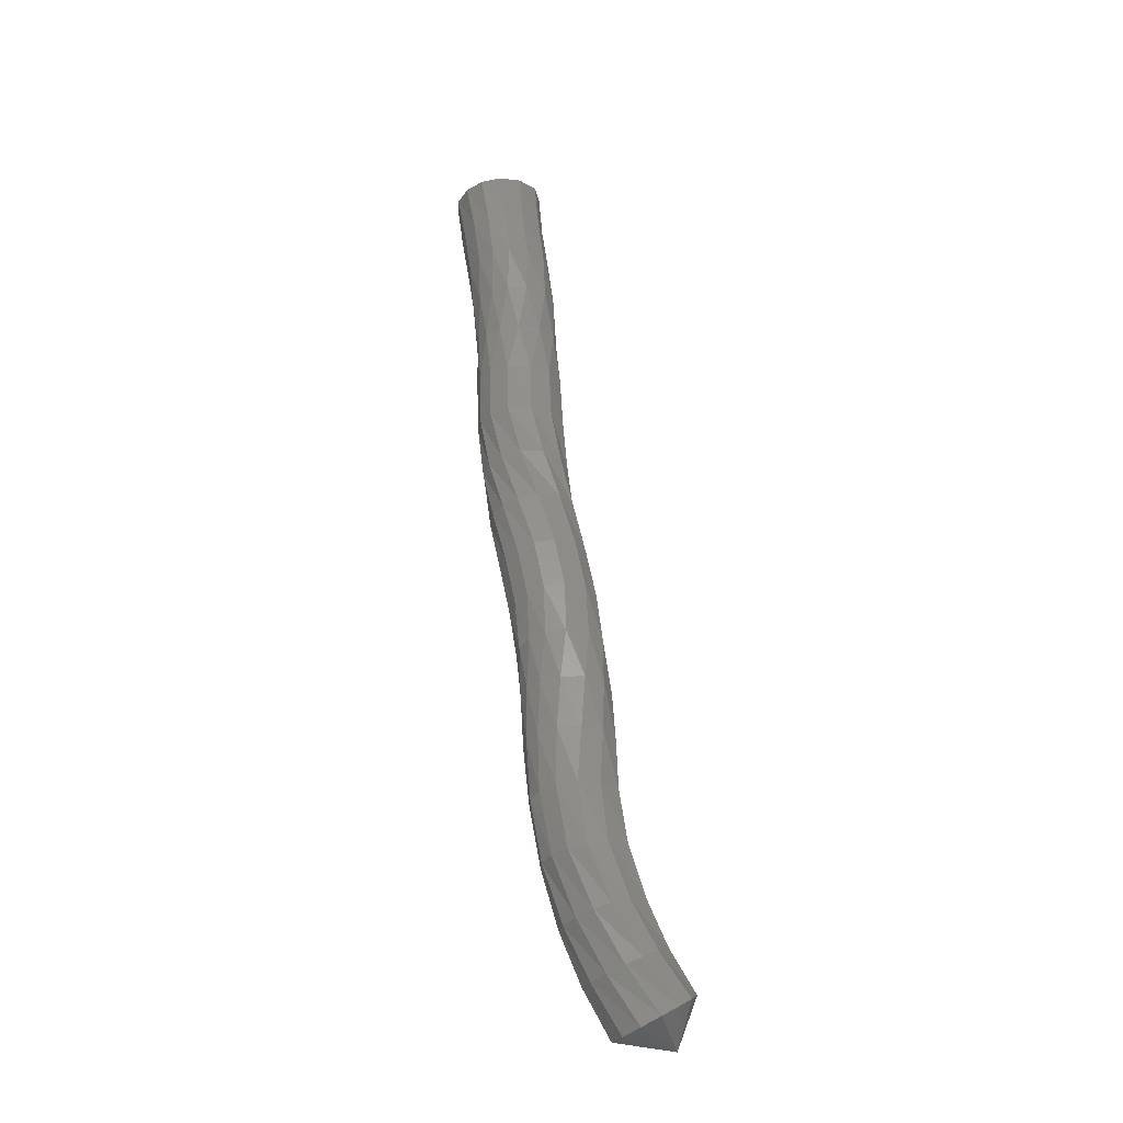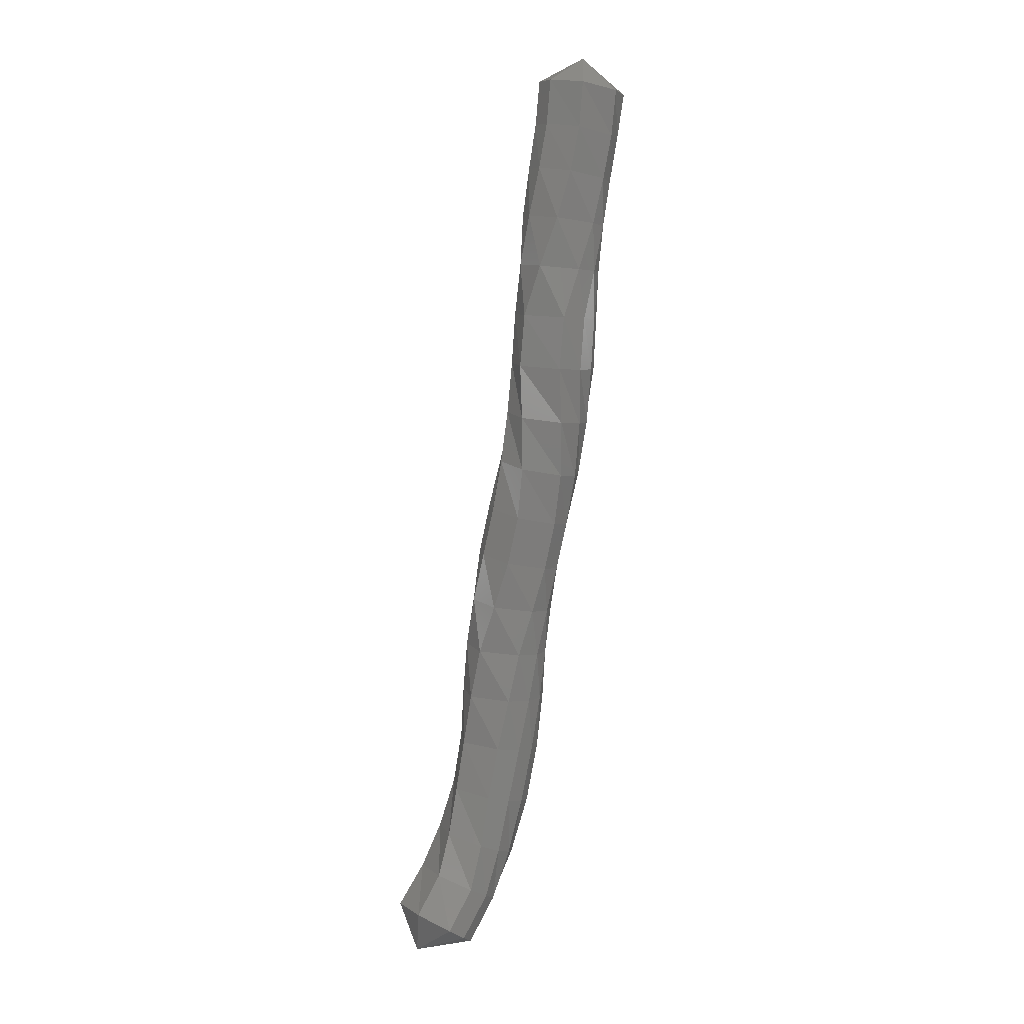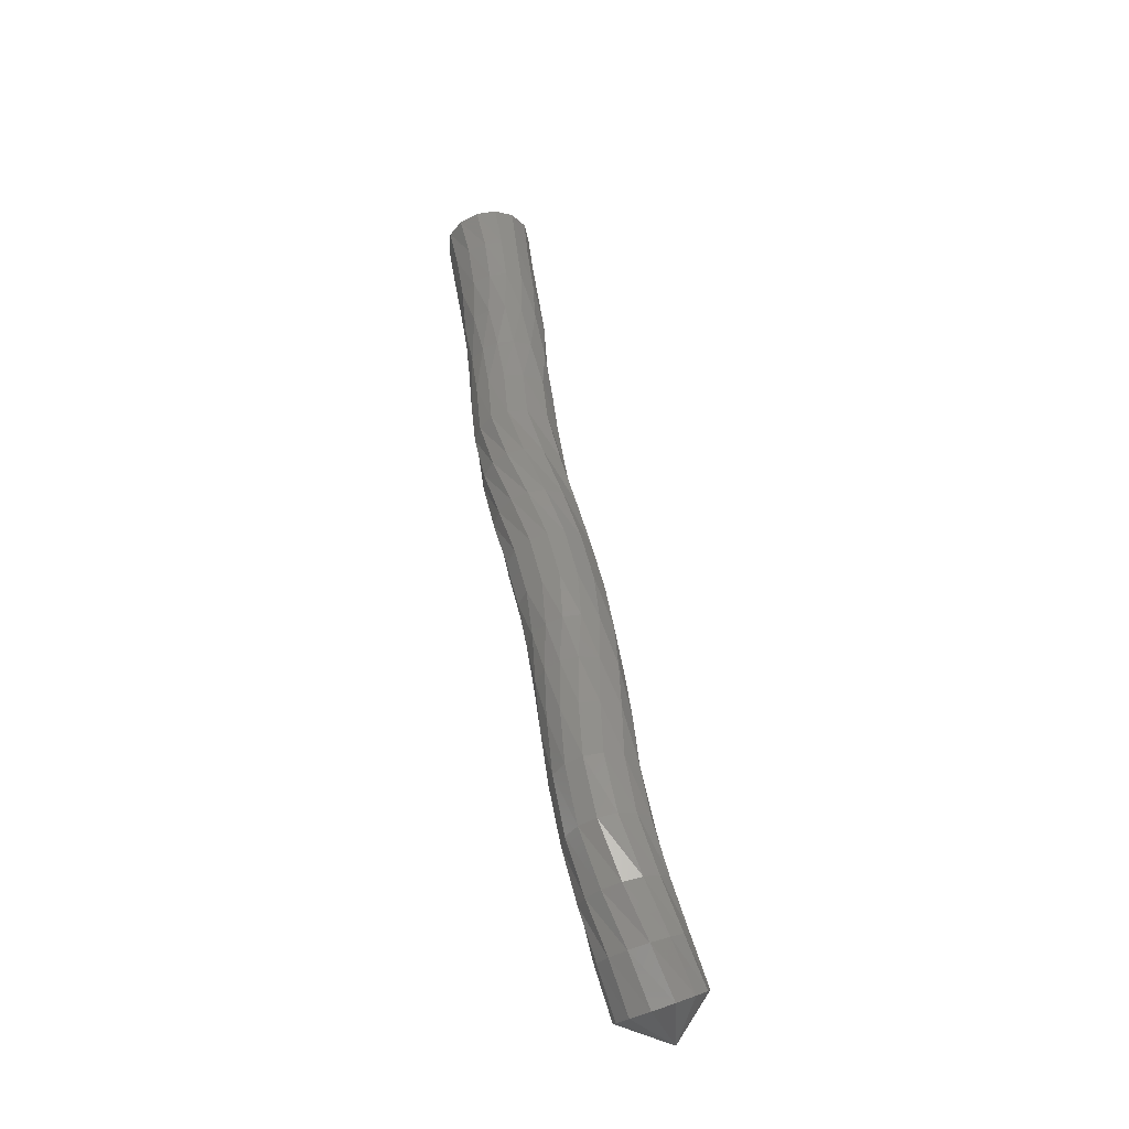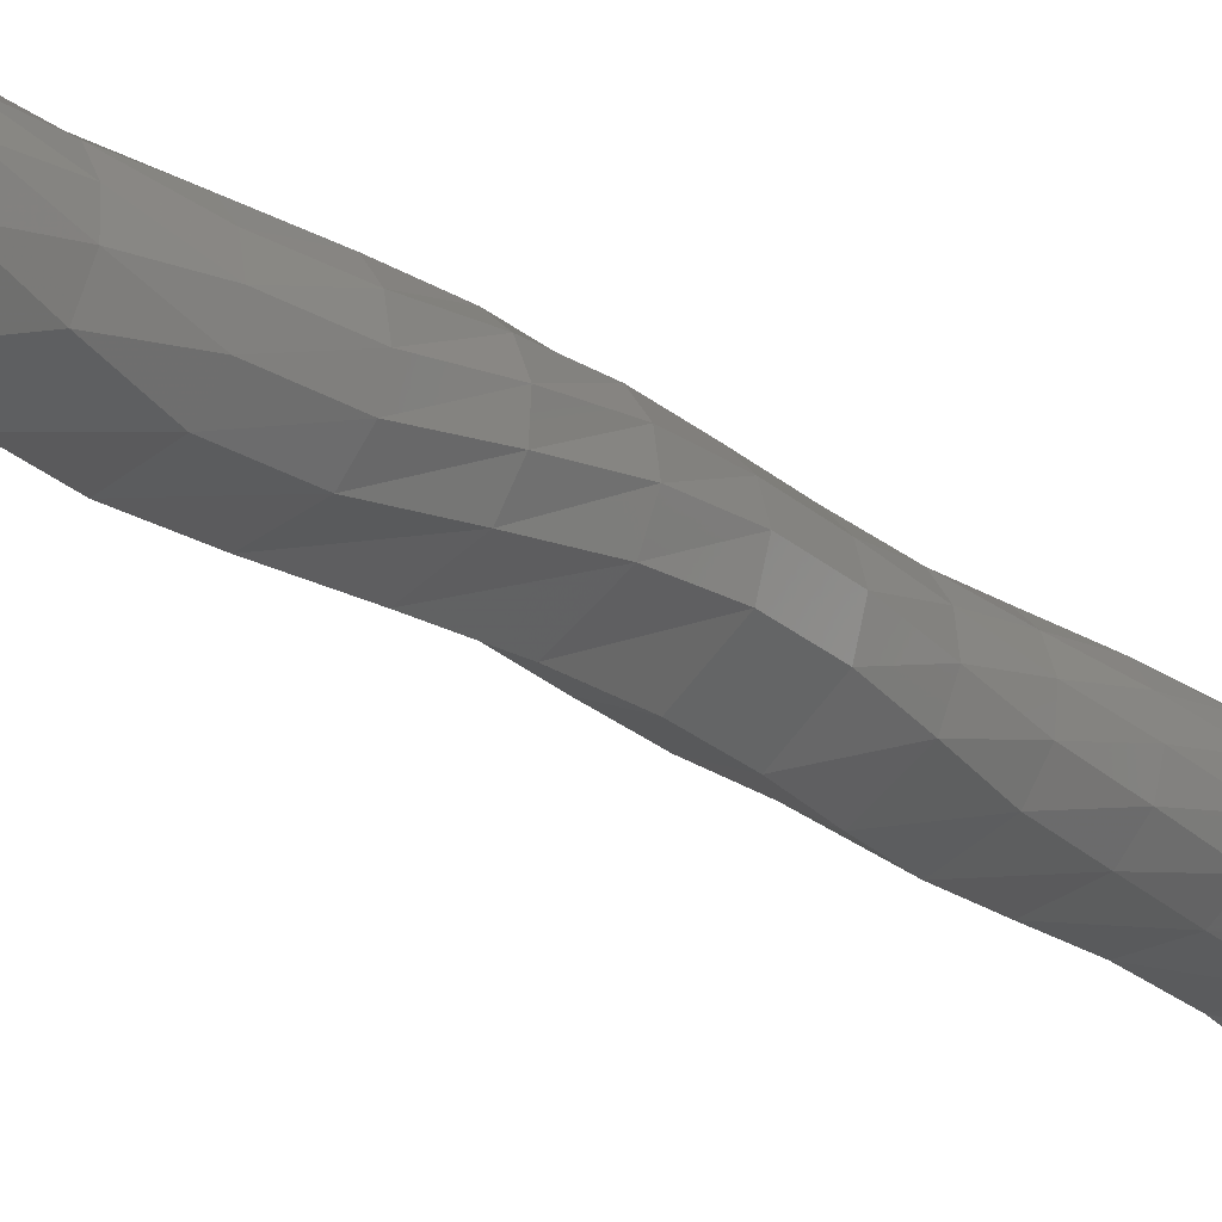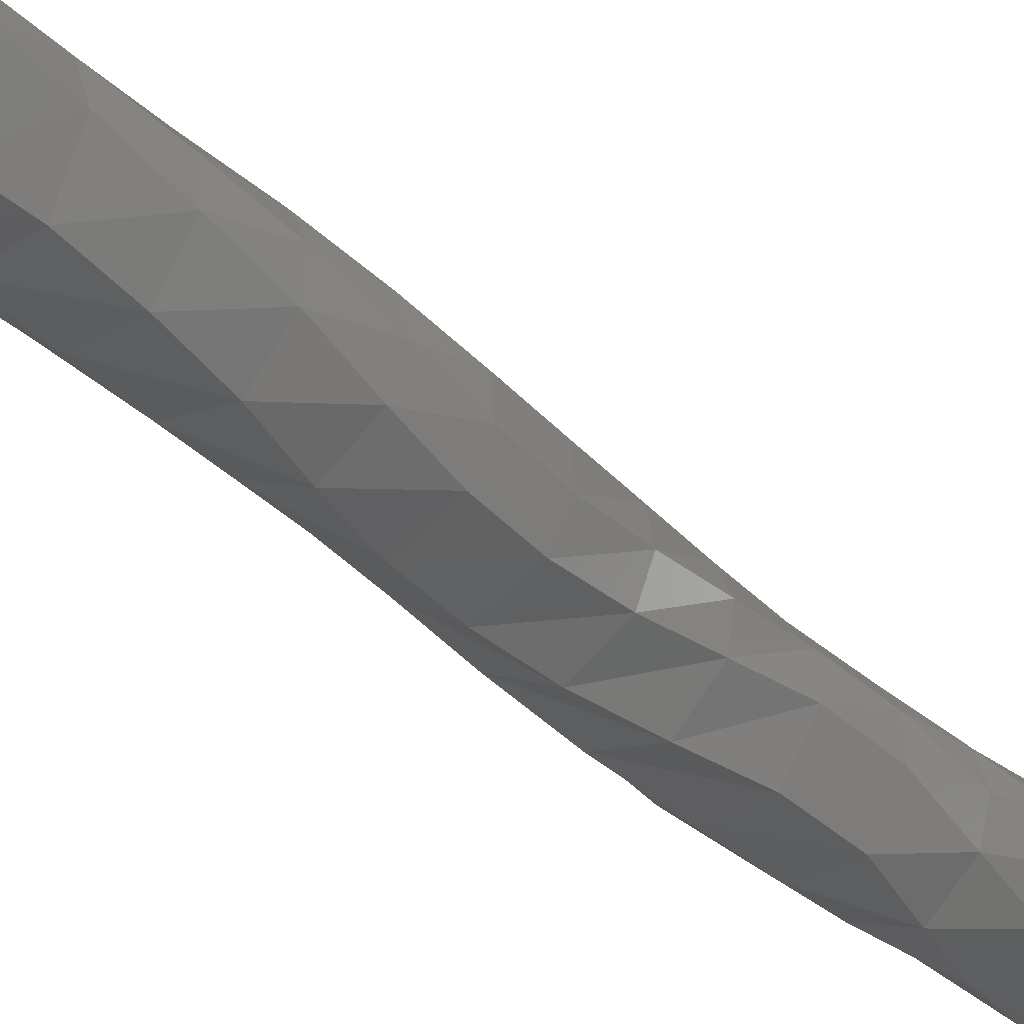
<metadata>
{"format":"stl","ext":"stl","renderer":"f3d","projection":"perspective","resolution":1024,"background":"white","views":[{"elev":-22.7,"azim":18.4,"up":"+Y"},{"elev":1.1,"azim":-166.2,"up":"+Y"},{"elev":-35.4,"azim":-13.8,"up":"+Y"},{"elev":-31.5,"azim":-129.3,"up":"+Z"},{"elev":-29.6,"azim":47.4,"up":"+Z"}]}
</metadata>
<code>
# stl→obj: 211 verts, 440 faces
v -35.82 59.66 278
v -35.96 59.16 277.3
v -35.43 59.25 277.5
v -35.89 58.5 277.3
v -35.36 58.59 277.5
v -35.76 57.85 277.4
v -35.24 57.93 277.5
v -35.55 57.15 277.4
v -35.06 57.22 277.6
v -35.27 56.43 277.4
v -34.88 56.49 277.8
v -35 55.7 277.5
v -34.74 55.76 278
v -34.91 54.93 277.6
v -34.66 55.01 278.1
v -34.93 54.13 277.7
v -34.6 54.24 278.1
v -34.93 53.34 277.7
v -34.51 53.46 278
v -34.84 52.58 277.8
v -34.38 52.72 278
v -34.67 51.87 277.8
v -34.21 51.99 278.1
v -34.43 51.18 277.9
v -34.02 51.28 278.2
v -34.18 50.48 278
v -33.85 50.56 278.4
v -34 49.75 278.1
v -33.74 49.83 278.6
v -33.85 49 278.2
v -33.65 49.07 278.8
v -33.72 48.25 278.2
v -33.5 48.29 278.9
v -33.62 47.54 278.1
v -33.3 47.57 278.8
v -33.51 46.9 278
v -33.07 46.94 278.5
v -33.24 46.32 277.7
v -32.79 46.37 278.2
v -33.1 45.67 278.1
v -35.19 59.29 277.7
v -35.12 58.64 277.8
v -35.01 57.97 277.8
v -34.88 57.25 277.9
v -34.81 56.52 278.1
v -34.79 55.79 278.4
v -34.73 55.05 278.5
v -34.59 54.29 278.5
v -34.41 53.52 278.4
v -34.23 52.78 278.4
v -34.06 52.05 278.4
v -33.92 51.33 278.6
v -33.85 50.61 278.8
v -33.81 49.86 279
v -33.79 49.07 279.2
v -33.67 48.26 279.2
v -33.41 47.49 279.1
v -33.11 46.84 278.9
v -32.76 46.26 278.6
v -35.14 59.3 278.1
v -35.07 58.65 278.1
v -34.97 57.98 278.2
v -34.9 57.26 278.3
v -34.93 56.53 278.4
v -35 55.8 278.6
v -34.95 55.06 278.7
v -34.75 54.3 278.8
v -34.51 53.54 278.7
v -34.28 52.8 278.7
v -34.11 52.07 278.8
v -34.02 51.34 278.9
v -34.02 50.61 279.1
v -34.03 49.86 279.2
v -34.04 49.05 279.4
v -33.91 48.2 279.4
v -33.6 47.41 279.3
v -33.25 46.73 279.1
v -32.87 46.14 278.8
v -35.28 59.28 278.4
v -35.22 58.62 278.4
v -35.13 57.96 278.5
v -35.11 57.24 278.5
v -35.2 56.51 278.6
v -35.33 55.78 278.7
v -35.28 55.04 278.8
v -35.05 54.27 278.9
v -34.76 53.5 278.9
v -34.51 52.76 279
v -34.33 52.03 279
v -34.29 51.31 279.1
v -34.33 50.59 279.2
v -34.35 49.84 279.3
v -34.33 49.02 279.4
v -34.16 48.15 279.4
v -33.83 47.33 279.4
v -33.46 46.63 279.2
v -33.07 46 279
v -35.53 59.24 278.6
v -35.45 58.58 278.6
v -35.37 57.92 278.6
v -35.37 57.21 278.7
v -35.48 56.49 278.7
v -35.62 55.76 278.7
v -35.57 55 278.8
v -35.34 54.22 278.9
v -35.04 53.45 279
v -34.77 52.7 279.1
v -34.6 51.98 279.1
v -34.57 51.27 279.2
v -34.62 50.56 279.2
v -34.64 49.8 279.3
v -34.59 48.97 279.3
v -34.42 48.09 279.3
v -34.09 47.25 279.3
v -33.72 46.52 279.2
v -33.34 45.87 279
v -35.82 59.2 278.7
v -35.7 58.54 278.7
v -35.62 57.88 278.7
v -35.62 57.18 278.7
v -35.72 56.46 278.6
v -35.83 55.73 278.6
v -35.78 54.96 278.6
v -35.58 54.17 278.8
v -35.29 53.39 279
v -35.02 52.64 279.1
v -34.86 51.92 279.1
v -34.82 51.22 279.1
v -34.85 50.52 279.1
v -34.85 49.77 279.1
v -34.79 48.93 279.1
v -34.62 48.05 279.2
v -34.32 47.2 279.1
v -33.97 46.45 279.1
v -33.62 45.78 278.9
v -36.1 59.15 278.6
v -35.96 58.5 278.6
v -35.87 57.84 278.6
v -35.86 57.14 278.6
v -35.91 56.43 278.5
v -35.96 55.7 278.3
v -35.9 54.92 278.4
v -35.74 54.12 278.6
v -35.49 53.33 278.8
v -35.25 52.57 279
v -35.08 51.86 279
v -35.02 51.18 279
v -35.01 50.47 278.9
v -34.97 49.73 278.9
v -34.89 48.9 278.9
v -34.72 48.03 278.9
v -34.46 47.18 278.9
v -34.16 46.43 278.9
v -33.84 45.76 278.6
v -36.33 59.12 278.4
v -36.18 58.46 278.5
v -36.09 57.81 278.4
v -36.04 57.11 278.4
v -36.02 56.4 278.2
v -35.99 55.67 278.1
v -35.92 54.89 278.1
v -35.81 54.08 278.4
v -35.62 53.27 278.6
v -35.41 52.52 278.7
v -35.24 51.81 278.8
v -35.14 51.13 278.7
v -35.08 50.44 278.6
v -34.99 49.7 278.6
v -34.87 48.88 278.6
v -34.7 48.03 278.6
v -34.49 47.21 278.6
v -34.24 46.46 278.6
v -33.93 45.81 278.3
v -36.44 59.1 278.1
v -36.32 58.43 278.2
v -36.21 57.78 278.2
v -36.12 57.09 278.1
v -36.01 56.39 277.9
v -35.88 55.65 277.8
v -35.81 54.87 277.9
v -35.75 54.05 278.1
v -35.63 53.24 278.3
v -35.46 52.48 278.4
v -35.3 51.78 278.5
v -35.15 51.1 278.4
v -35.01 50.41 278.4
v -34.88 49.68 278.3
v -34.72 48.89 278.3
v -34.55 48.07 278.3
v -34.39 47.27 278.3
v -34.19 46.55 278.3
v -33.89 45.91 278
v -36.38 59.1 277.7
v -36.3 58.44 277.8
v -36.18 57.78 277.8
v -36.03 57.1 277.7
v -35.83 56.39 277.6
v -35.61 55.65 277.6
v -35.53 54.87 277.6
v -35.53 54.05 277.8
v -35.47 53.24 278
v -35.35 52.48 278.1
v -35.18 51.78 278.2
v -34.99 51.11 278.1
v -34.78 50.42 278.1
v -34.61 49.68 278.1
v -34.42 48.92 278.2
v -34.27 48.13 278.2
v -34.15 47.37 278.1
v -34.01 46.68 278.1
v -33.72 46.07 277.8
f 1 1 2
f 2 1 3
f 2 3 4
f 4 3 5
f 4 5 6
f 6 5 7
f 6 7 8
f 8 7 9
f 8 9 10
f 10 9 11
f 10 11 12
f 12 11 13
f 12 13 14
f 14 13 15
f 14 15 16
f 16 15 17
f 16 17 18
f 18 17 19
f 18 19 20
f 20 19 21
f 20 21 22
f 22 21 23
f 22 23 24
f 24 23 25
f 24 25 26
f 26 25 27
f 26 27 28
f 28 27 29
f 28 29 30
f 30 29 31
f 30 31 32
f 32 31 33
f 32 33 34
f 34 33 35
f 34 35 36
f 36 35 37
f 36 37 38
f 38 37 39
f 38 39 40
f 40 39 40
f 1 1 3
f 3 1 41
f 3 41 5
f 5 41 42
f 5 42 7
f 7 42 43
f 7 43 9
f 9 43 44
f 9 44 11
f 11 44 45
f 11 45 13
f 13 45 46
f 13 46 15
f 15 46 47
f 15 47 17
f 17 47 48
f 17 48 19
f 19 48 49
f 19 49 21
f 21 49 50
f 21 50 23
f 23 50 51
f 23 51 25
f 25 51 52
f 25 52 27
f 27 52 53
f 27 53 29
f 29 53 54
f 29 54 31
f 31 54 55
f 31 55 33
f 33 55 56
f 33 56 35
f 35 56 57
f 35 57 37
f 37 57 58
f 37 58 39
f 39 58 59
f 39 59 40
f 40 59 40
f 1 1 41
f 41 1 60
f 41 60 42
f 42 60 61
f 42 61 43
f 43 61 62
f 43 62 44
f 44 62 63
f 44 63 45
f 45 63 64
f 45 64 46
f 46 64 65
f 46 65 47
f 47 65 66
f 47 66 48
f 48 66 67
f 48 67 49
f 49 67 68
f 49 68 50
f 50 68 69
f 50 69 51
f 51 69 70
f 51 70 52
f 52 70 71
f 52 71 53
f 53 71 72
f 53 72 54
f 54 72 73
f 54 73 55
f 55 73 74
f 55 74 56
f 56 74 75
f 56 75 57
f 57 75 76
f 57 76 58
f 58 76 77
f 58 77 59
f 59 77 78
f 59 78 40
f 40 78 40
f 1 1 60
f 60 1 79
f 60 79 61
f 61 79 80
f 61 80 62
f 62 80 81
f 62 81 63
f 63 81 82
f 63 82 64
f 64 82 83
f 64 83 65
f 65 83 84
f 65 84 66
f 66 84 85
f 66 85 67
f 67 85 86
f 67 86 68
f 68 86 87
f 68 87 69
f 69 87 88
f 69 88 70
f 70 88 89
f 70 89 71
f 71 89 90
f 71 90 72
f 72 90 91
f 72 91 73
f 73 91 92
f 73 92 74
f 74 92 93
f 74 93 75
f 75 93 94
f 75 94 76
f 76 94 95
f 76 95 77
f 77 95 96
f 77 96 78
f 78 96 97
f 78 97 40
f 40 97 40
f 1 1 79
f 79 1 98
f 79 98 80
f 80 98 99
f 80 99 81
f 81 99 100
f 81 100 82
f 82 100 101
f 82 101 83
f 83 101 102
f 83 102 84
f 84 102 103
f 84 103 85
f 85 103 104
f 85 104 86
f 86 104 105
f 86 105 87
f 87 105 106
f 87 106 88
f 88 106 107
f 88 107 89
f 89 107 108
f 89 108 90
f 90 108 109
f 90 109 91
f 91 109 110
f 91 110 92
f 92 110 111
f 92 111 93
f 93 111 112
f 93 112 94
f 94 112 113
f 94 113 95
f 95 113 114
f 95 114 96
f 96 114 115
f 96 115 97
f 97 115 116
f 97 116 40
f 40 116 40
f 1 1 98
f 98 1 117
f 98 117 99
f 99 117 118
f 99 118 100
f 100 118 119
f 100 119 101
f 101 119 120
f 101 120 102
f 102 120 121
f 102 121 103
f 103 121 122
f 103 122 104
f 104 122 123
f 104 123 105
f 105 123 124
f 105 124 106
f 106 124 125
f 106 125 107
f 107 125 126
f 107 126 108
f 108 126 127
f 108 127 109
f 109 127 128
f 109 128 110
f 110 128 129
f 110 129 111
f 111 129 130
f 111 130 112
f 112 130 131
f 112 131 113
f 113 131 132
f 113 132 114
f 114 132 133
f 114 133 115
f 115 133 134
f 115 134 116
f 116 134 135
f 116 135 40
f 40 135 40
f 1 1 117
f 117 1 136
f 117 136 118
f 118 136 137
f 118 137 119
f 119 137 138
f 119 138 120
f 120 138 139
f 120 139 121
f 121 139 140
f 121 140 122
f 122 140 141
f 122 141 123
f 123 141 142
f 123 142 124
f 124 142 143
f 124 143 125
f 125 143 144
f 125 144 126
f 126 144 145
f 126 145 127
f 127 145 146
f 127 146 128
f 128 146 147
f 128 147 129
f 129 147 148
f 129 148 130
f 130 148 149
f 130 149 131
f 131 149 150
f 131 150 132
f 132 150 151
f 132 151 133
f 133 151 152
f 133 152 134
f 134 152 153
f 134 153 135
f 135 153 154
f 135 154 40
f 40 154 40
f 1 1 136
f 136 1 155
f 136 155 137
f 137 155 156
f 137 156 138
f 138 156 157
f 138 157 139
f 139 157 158
f 139 158 140
f 140 158 159
f 140 159 141
f 141 159 160
f 141 160 142
f 142 160 161
f 142 161 143
f 143 161 162
f 143 162 144
f 144 162 163
f 144 163 145
f 145 163 164
f 145 164 146
f 146 164 165
f 146 165 147
f 147 165 166
f 147 166 148
f 148 166 167
f 148 167 149
f 149 167 168
f 149 168 150
f 150 168 169
f 150 169 151
f 151 169 170
f 151 170 152
f 152 170 171
f 152 171 153
f 153 171 172
f 153 172 154
f 154 172 173
f 154 173 40
f 40 173 40
f 1 1 155
f 155 1 174
f 155 174 156
f 156 174 175
f 156 175 157
f 157 175 176
f 157 176 158
f 158 176 177
f 158 177 159
f 159 177 178
f 159 178 160
f 160 178 179
f 160 179 161
f 161 179 180
f 161 180 162
f 162 180 181
f 162 181 163
f 163 181 182
f 163 182 164
f 164 182 183
f 164 183 165
f 165 183 184
f 165 184 166
f 166 184 185
f 166 185 167
f 167 185 186
f 167 186 168
f 168 186 187
f 168 187 169
f 169 187 188
f 169 188 170
f 170 188 189
f 170 189 171
f 171 189 190
f 171 190 172
f 172 190 191
f 172 191 173
f 173 191 192
f 173 192 40
f 40 192 40
f 1 1 174
f 174 1 193
f 174 193 175
f 175 193 194
f 175 194 176
f 176 194 195
f 176 195 177
f 177 195 196
f 177 196 178
f 178 196 197
f 178 197 179
f 179 197 198
f 179 198 180
f 180 198 199
f 180 199 181
f 181 199 200
f 181 200 182
f 182 200 201
f 182 201 183
f 183 201 202
f 183 202 184
f 184 202 203
f 184 203 185
f 185 203 204
f 185 204 186
f 186 204 205
f 186 205 187
f 187 205 206
f 187 206 188
f 188 206 207
f 188 207 189
f 189 207 208
f 189 208 190
f 190 208 209
f 190 209 191
f 191 209 210
f 191 210 192
f 192 210 211
f 192 211 40
f 40 211 40
f 1 1 193
f 193 1 2
f 193 2 194
f 194 2 4
f 194 4 195
f 195 4 6
f 195 6 196
f 196 6 8
f 196 8 197
f 197 8 10
f 197 10 198
f 198 10 12
f 198 12 199
f 199 12 14
f 199 14 200
f 200 14 16
f 200 16 201
f 201 16 18
f 201 18 202
f 202 18 20
f 202 20 203
f 203 20 22
f 203 22 204
f 204 22 24
f 204 24 205
f 205 24 26
f 205 26 206
f 206 26 28
f 206 28 207
f 207 28 30
f 207 30 208
f 208 30 32
f 208 32 209
f 209 32 34
f 209 34 210
f 210 34 36
f 210 36 211
f 211 36 38
f 211 38 40
f 40 38 40

</code>
